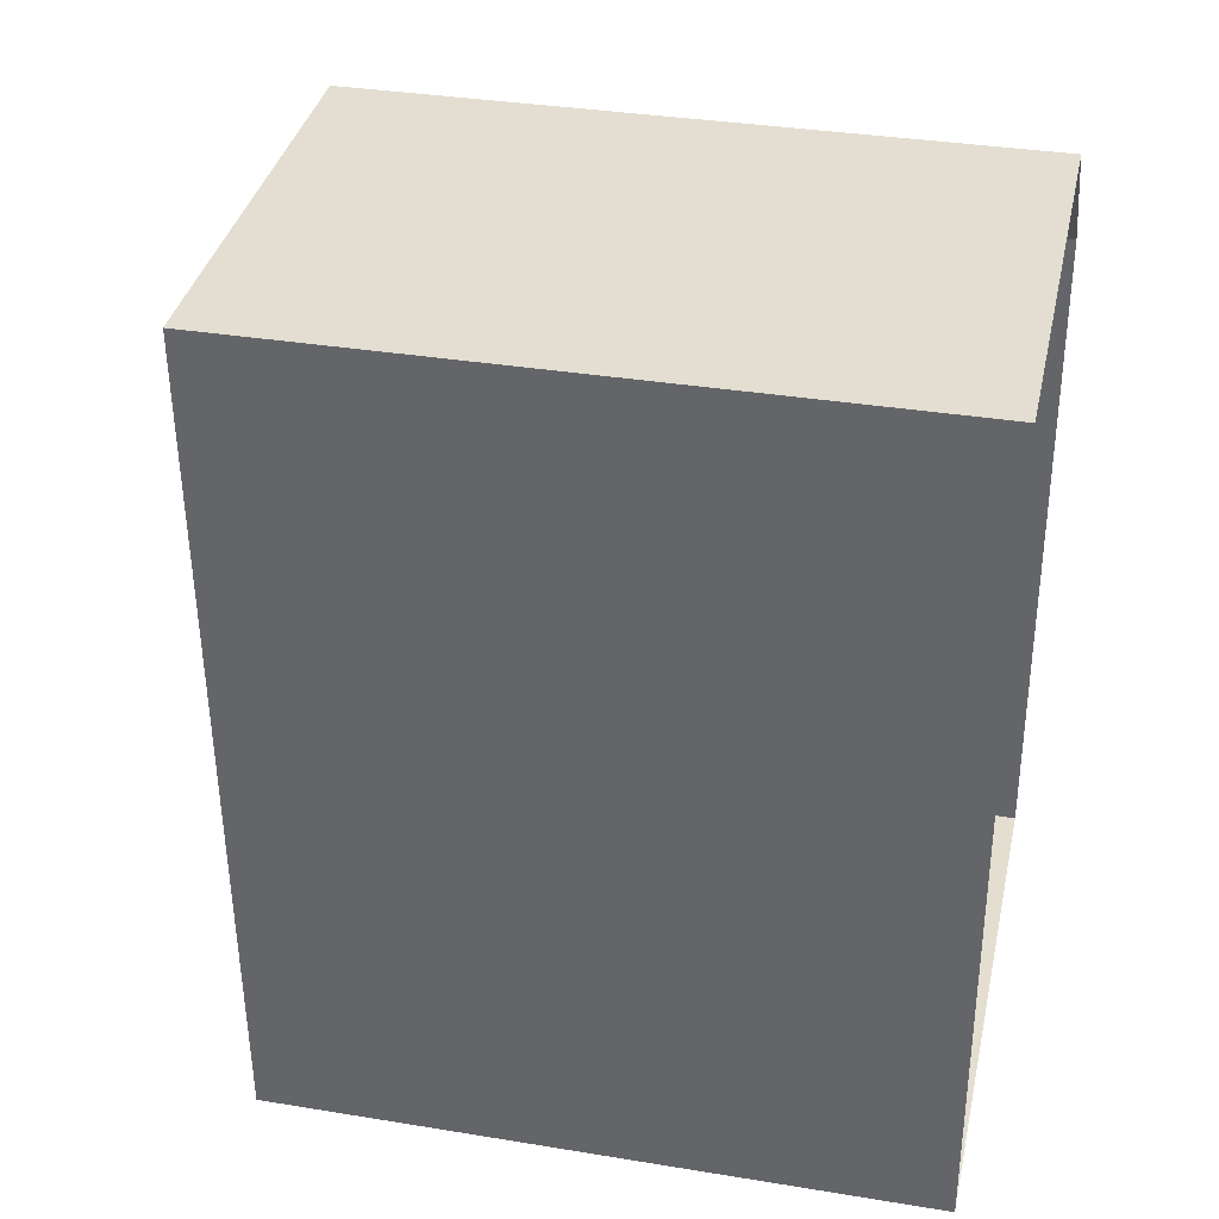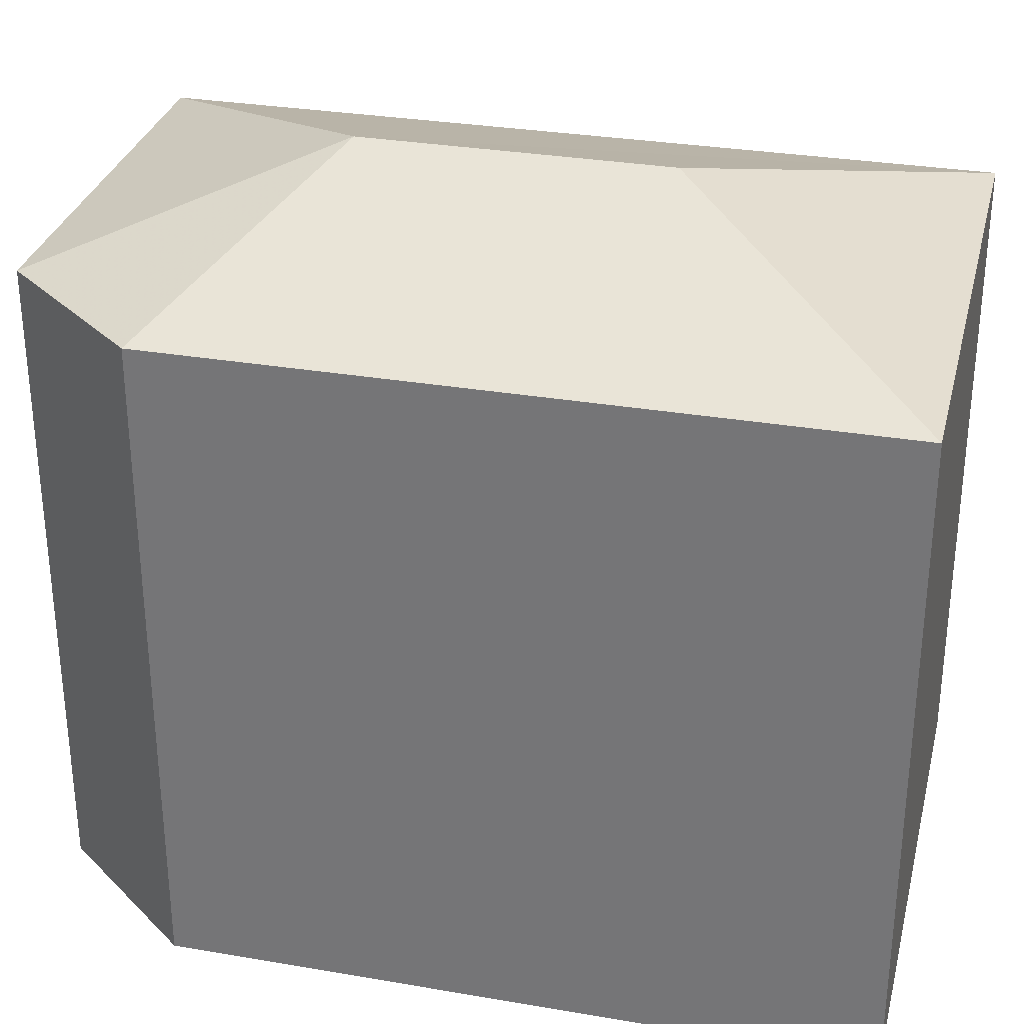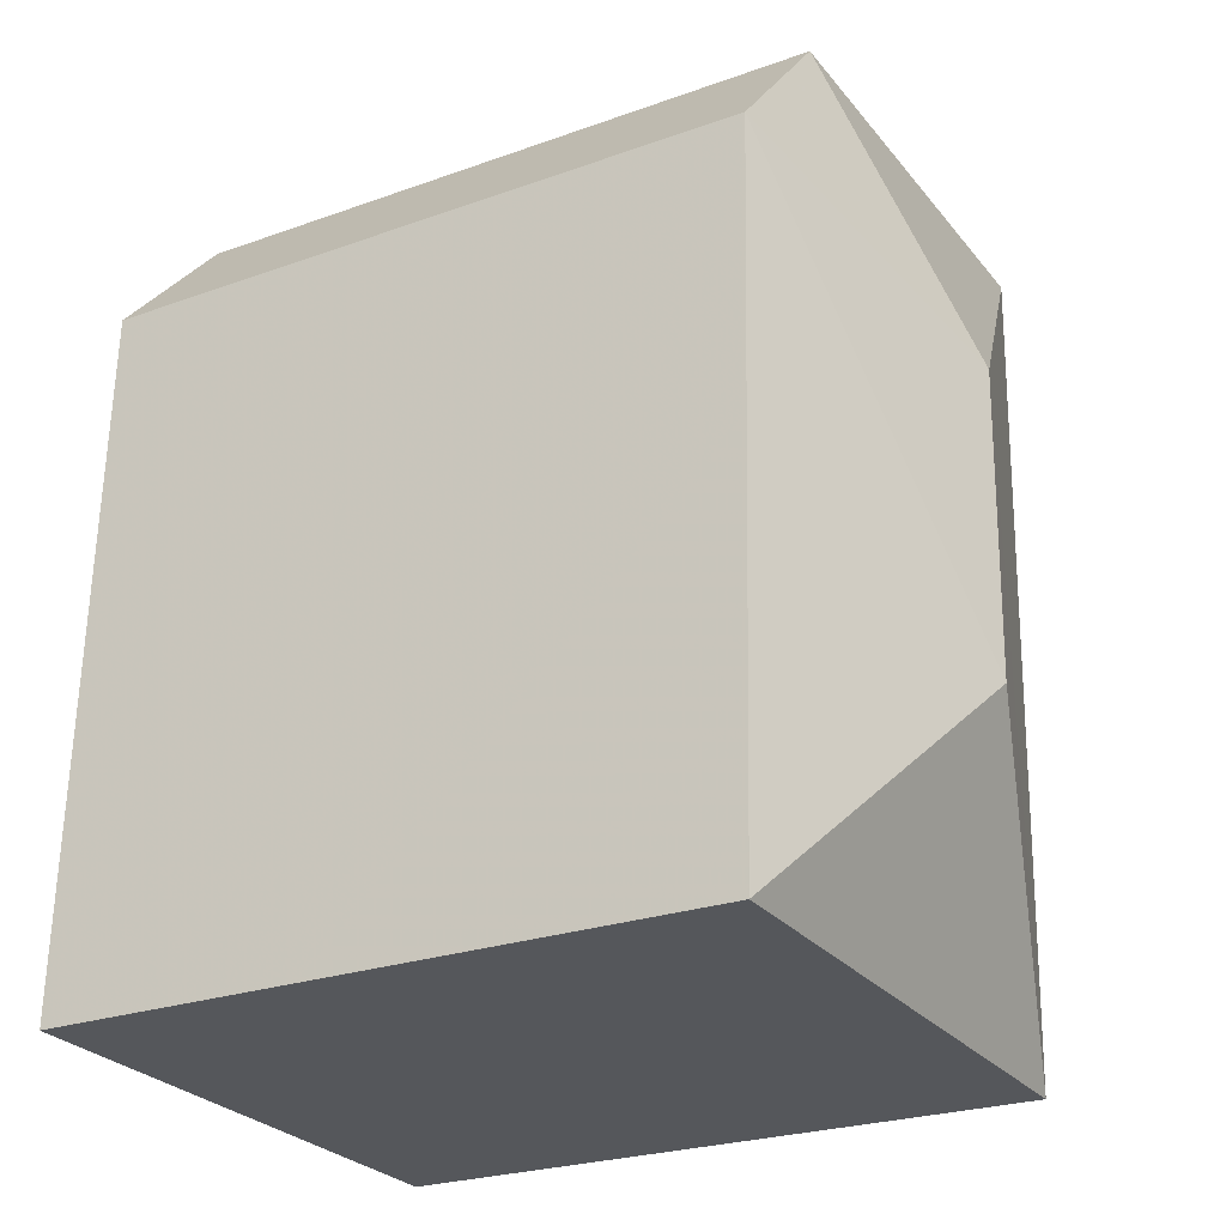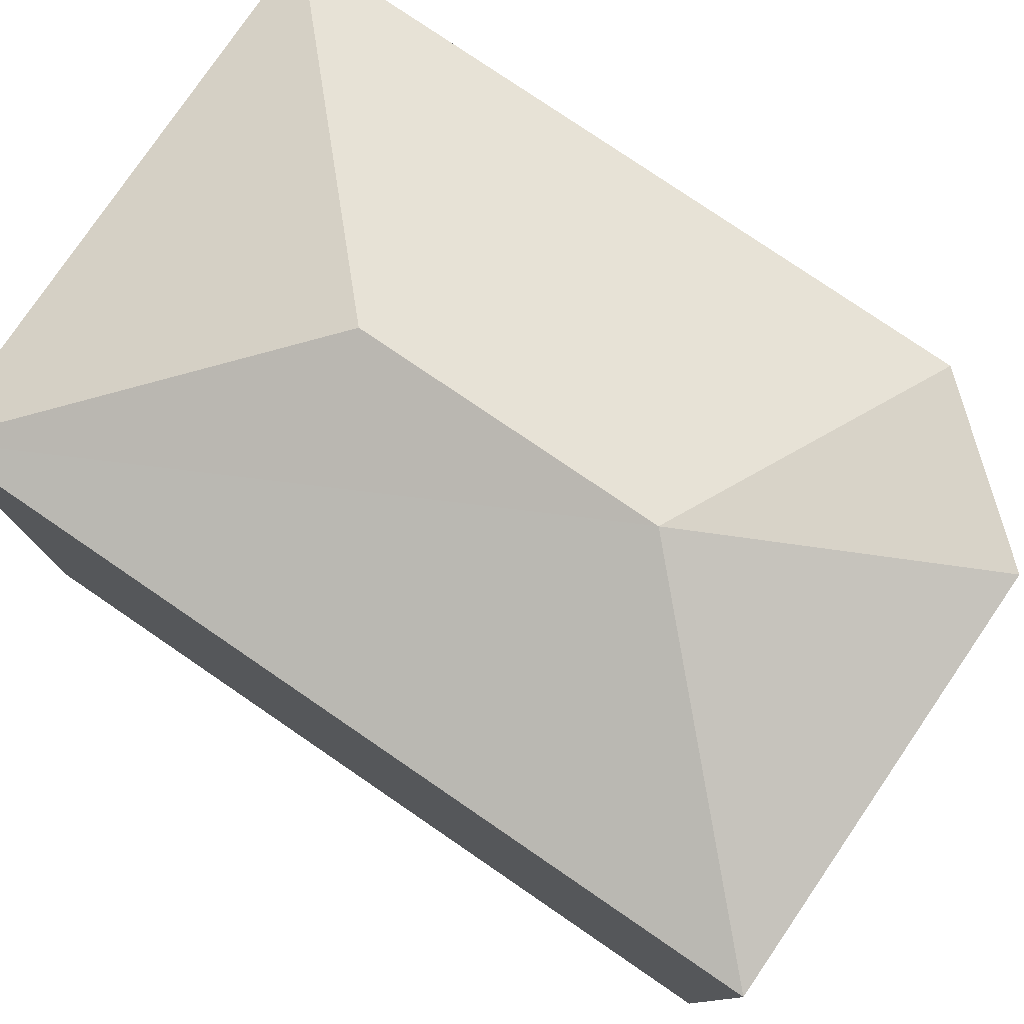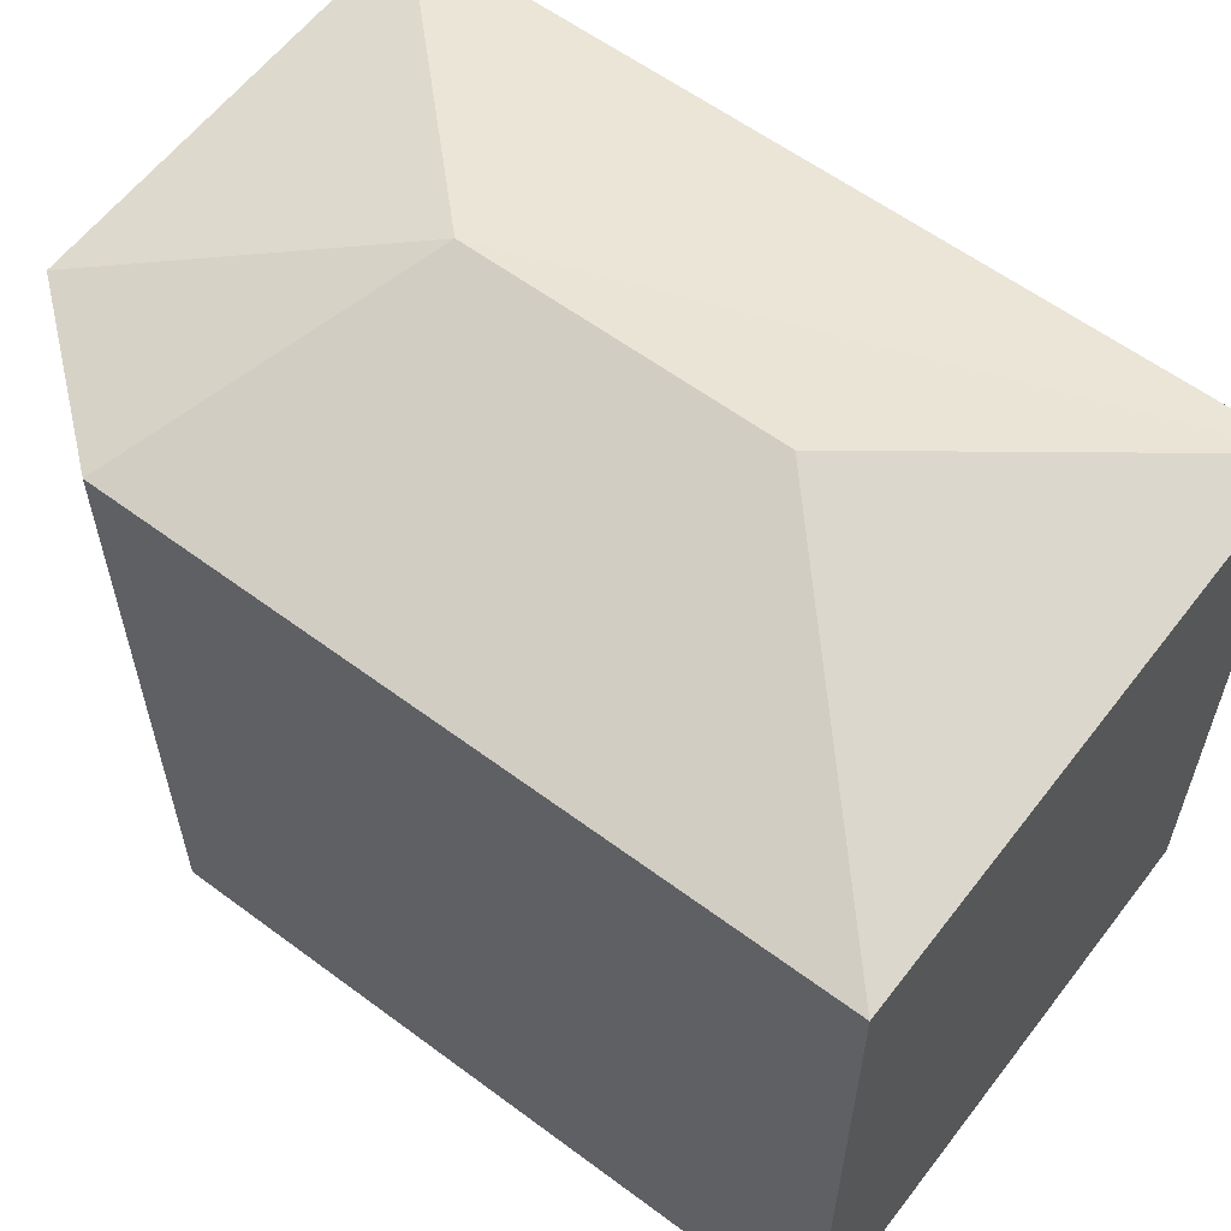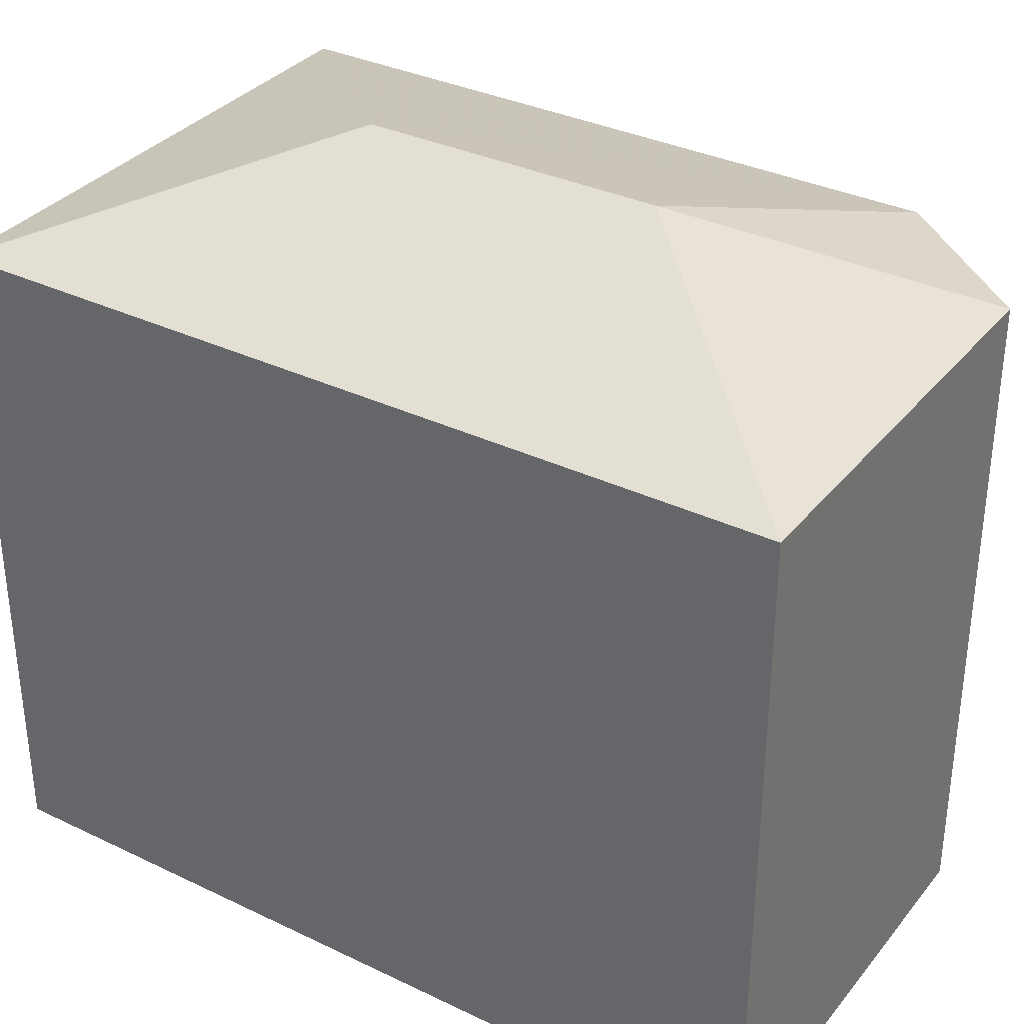
<metadata>
{"format":"obj","ext":"obj","renderer":"f3d","projection":"perspective","resolution":1024,"background":"white","views":[{"elev":34.4,"azim":102.4,"up":"+Y"},{"elev":30.9,"azim":-78.4,"up":"+Z"},{"elev":-24.9,"azim":-59.7,"up":"+Y"},{"elev":78.5,"azim":122.3,"up":"+Z"},{"elev":59.8,"azim":-54.8,"up":"+Z"},{"elev":34.0,"azim":120.9,"up":"+Z"}]}
</metadata>
<code>
v -3.739e+05 -1.048e+05 22.89
v -3.739e+05 -1.048e+05 22.89
v -3.739e+05 -1.048e+05 22.89
v -3.739e+05 -1.048e+05 22.89
v -3.739e+05 -1.048e+05 22.89
v -3.739e+05 -1.048e+05 32.83
v -3.739e+05 -1.048e+05 32.83
v -3.739e+05 -1.048e+05 34.22
v -3.739e+05 -1.048e+05 34.22
v -3.739e+05 -1.048e+05 32.83
v -3.739e+05 -1.048e+05 32.83
v -3.739e+05 -1.048e+05 32.83
f 1 2 3
f 2 4 3
f 4 5 3
f 6 7 8
f 9 6 8
f 8 7 10
f 9 11 6
f 10 12 9
f 8 10 9
f 9 12 11
f 10 4 2
f 12 10 2
f 7 3 5
f 7 6 3
f 11 1 3
f 6 11 3
f 10 5 4
f 10 7 5
f 12 2 1
f 11 12 1

</code>
